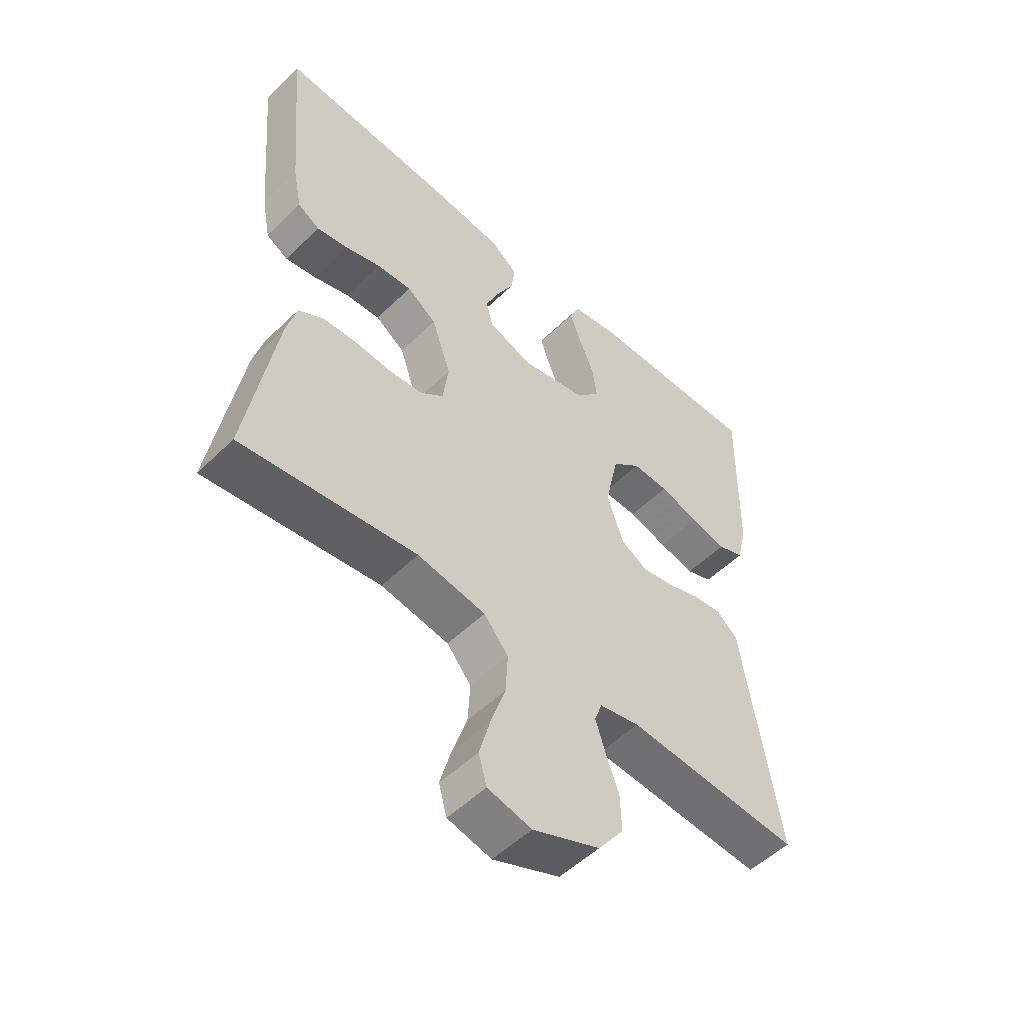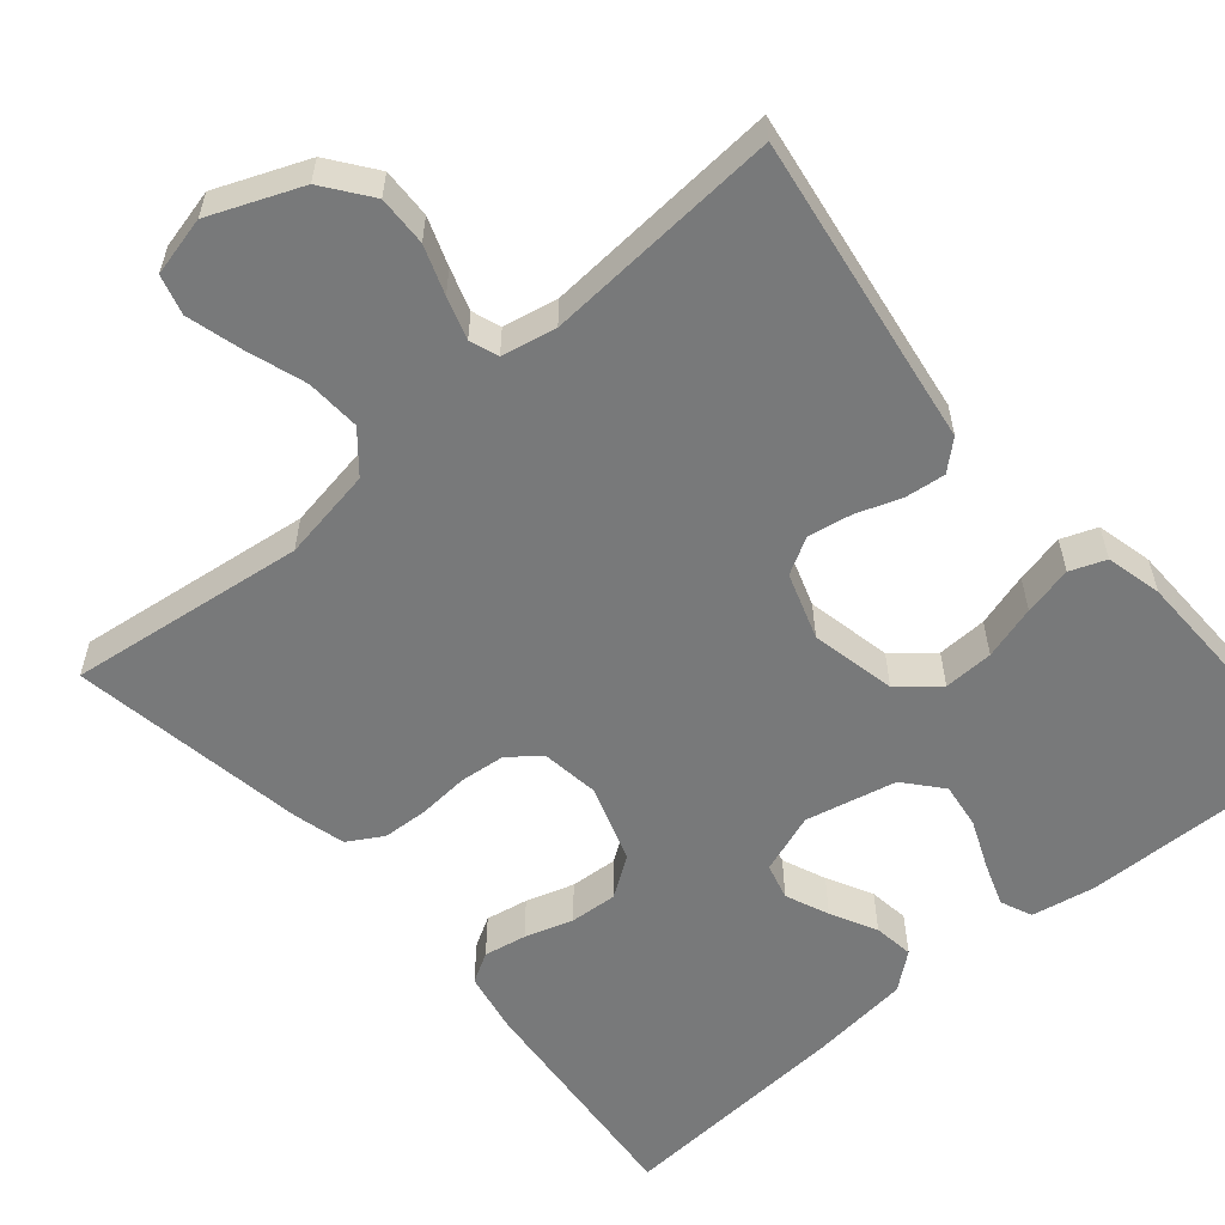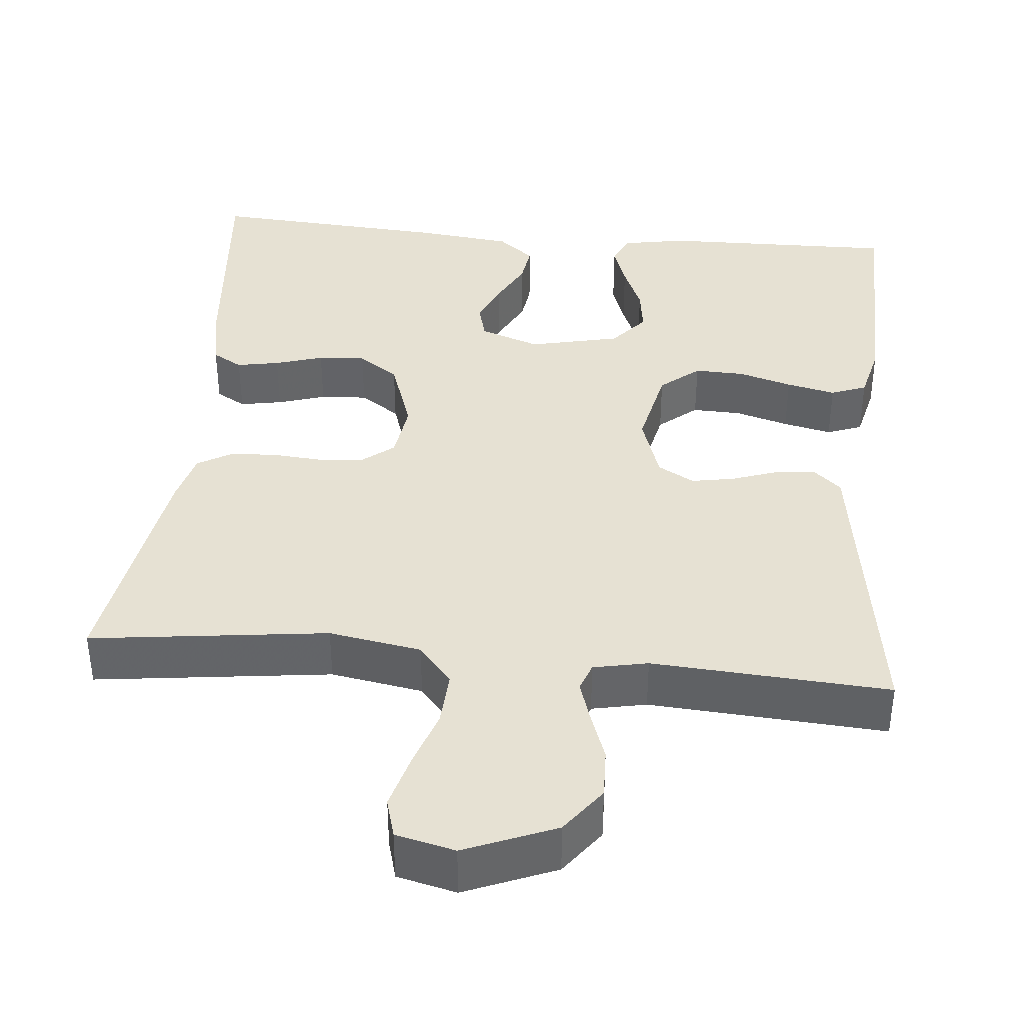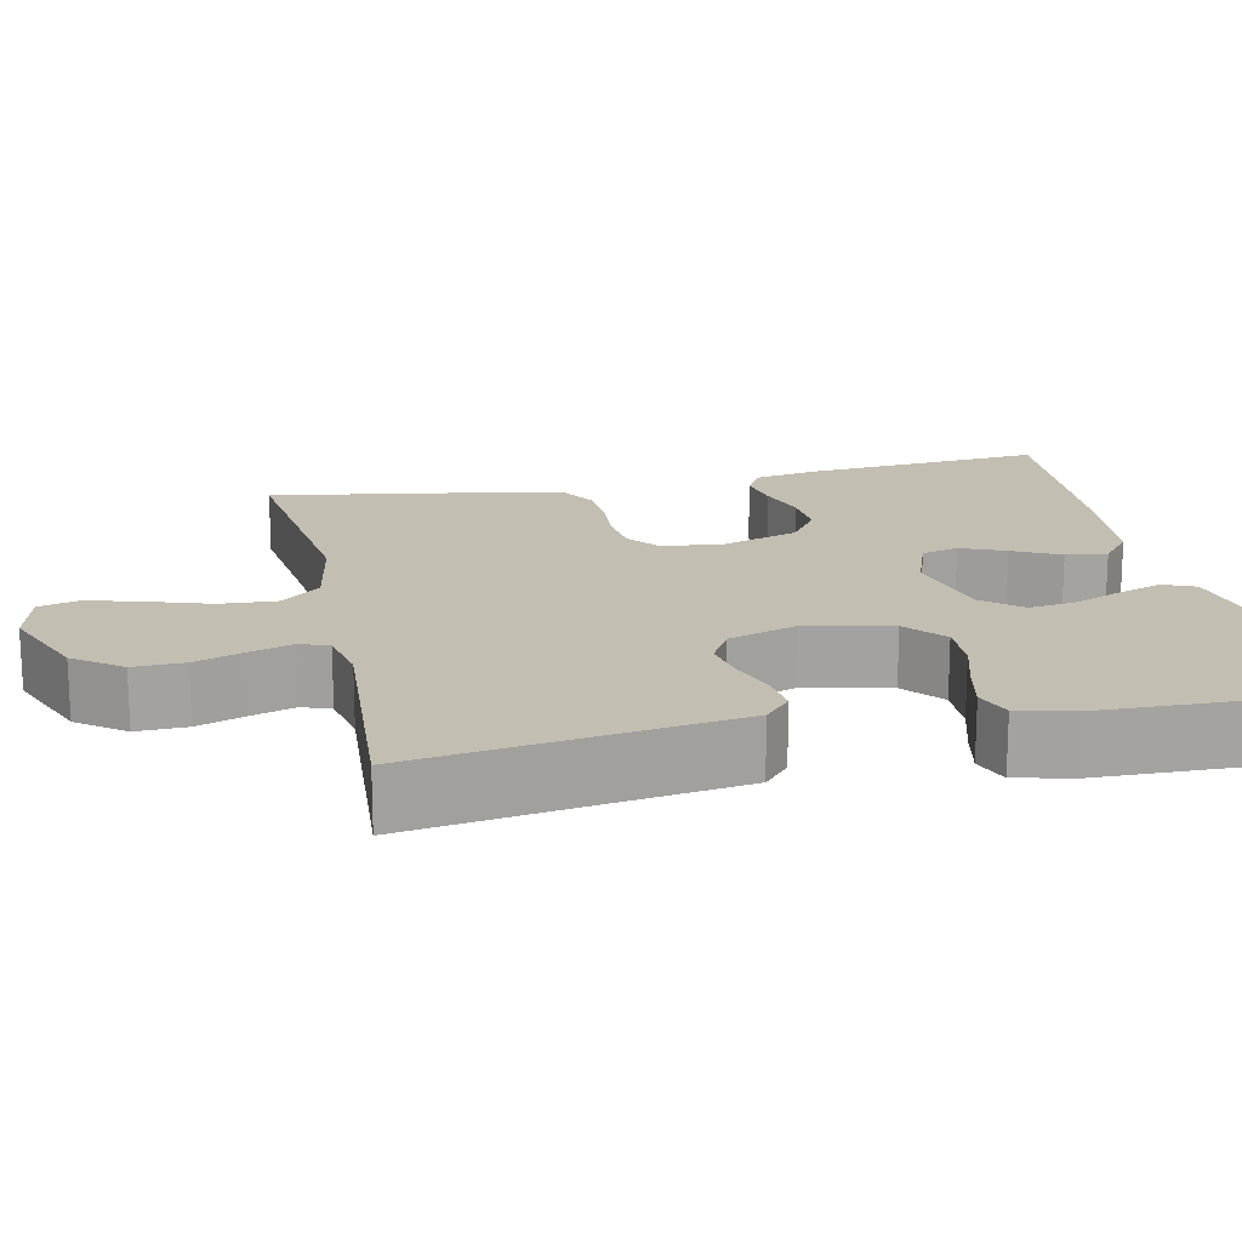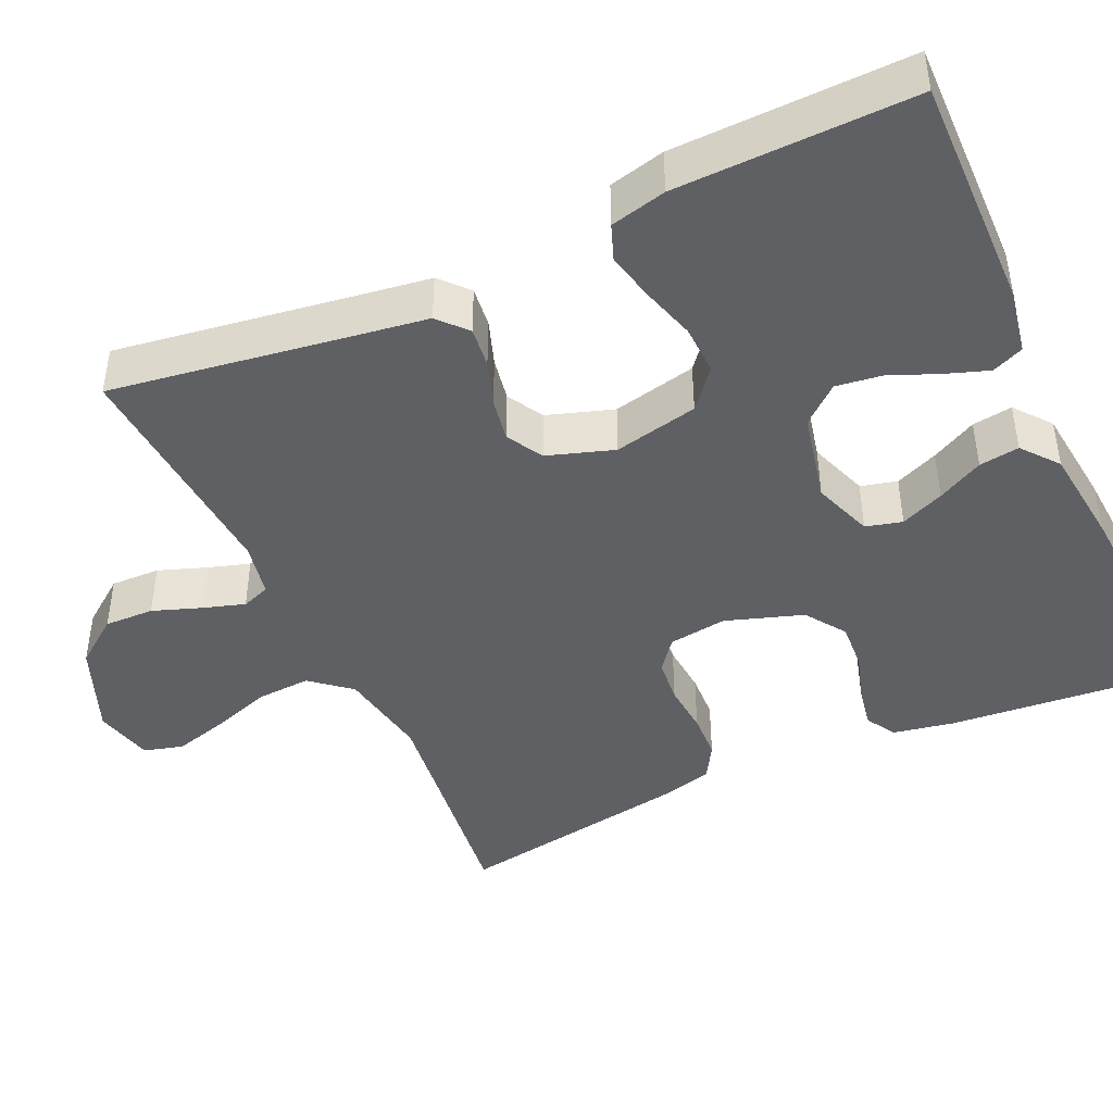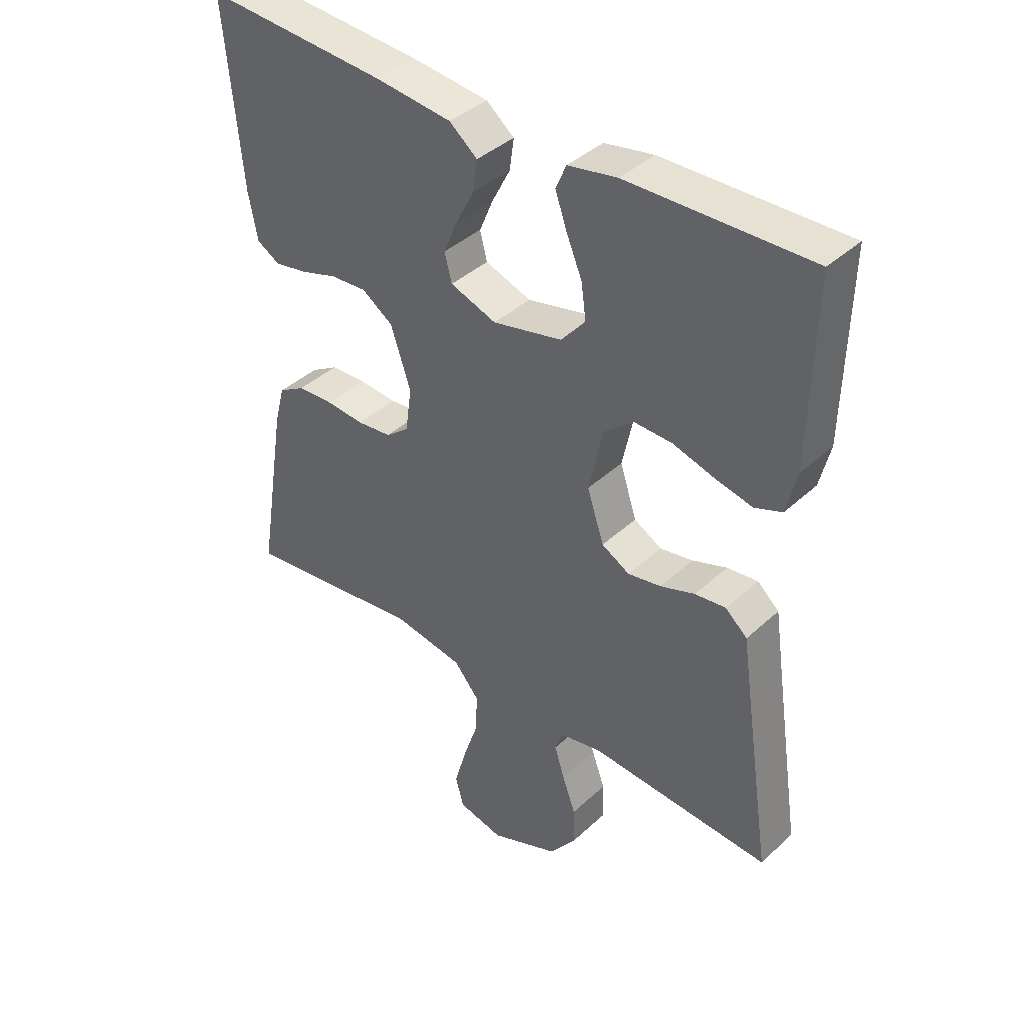
<metadata>
{"format":"obj","ext":"obj","renderer":"f3d","projection":"perspective","resolution":1024,"background":"white","views":[{"elev":-52.7,"azim":136.1,"up":"+Z"},{"elev":-57.7,"azim":-139.6,"up":"+Y"},{"elev":38.8,"azim":-174.6,"up":"+Y"},{"elev":17.3,"azim":-102.1,"up":"+Y"},{"elev":-43.9,"azim":-65.2,"up":"+Y"},{"elev":39.9,"azim":-138.5,"up":"+Z"}]}
</metadata>
<code>
v 0.5 0.07 0.5
v 0.473 0.07 0.2
v 0.458 0.07 0.122
v 0.42 0.07 0.1
v 0.366 0.07 0.11
v 0.305 0.07 0.129
v 0.245 0.07 0.133
v 0.194 0.07 0.098
v 0.161 0.07 0
v 0.171 0.07 -0.074
v 0.21 0.07 -0.105
v 0.267 0.07 -0.111
v 0.331 0.07 -0.106
v 0.39 0.07 -0.109
v 0.434 0.07 -0.135
v 0.451 0.07 -0.2
v 0.5 0.07 -0.5
v 0.2 0.07 -0.462
v 0.083 0.07 -0.482
v 0.041 0.07 -0.532
v 0.045 0.07 -0.601
v 0.07 0.07 -0.676
v 0.089 0.07 -0.745
v 0.075 0.07 -0.795
v 0 0.07 -0.813
v -0.115 0.07 -0.766
v -0.159 0.07 -0.707
v -0.157 0.07 -0.644
v -0.135 0.07 -0.583
v -0.118 0.07 -0.53
v -0.131 0.07 -0.494
v -0.2 0.07 -0.48
v -0.5 0.07 -0.5
v -0.454 0.07 -0.2
v -0.44 0.07 -0.106
v -0.404 0.07 -0.074
v -0.353 0.07 -0.08
v -0.296 0.07 -0.1
v -0.241 0.07 -0.11
v -0.195 0.07 -0.084
v -0.167 0.07 0
v -0.19 0.07 0.107
v -0.239 0.07 0.148
v -0.302 0.07 0.146
v -0.37 0.07 0.126
v -0.432 0.07 0.112
v -0.477 0.07 0.129
v -0.494 0.07 0.2
v -0.5 0.07 0.5
v -0.2 0.07 0.494
v -0.119 0.07 0.479
v -0.102 0.07 0.439
v -0.121 0.07 0.385
v -0.147 0.07 0.323
v -0.155 0.07 0.265
v -0.115 0.07 0.218
v 0 0.07 0.192
v 0.076 0.07 0.219
v 0.088 0.07 0.265
v 0.065 0.07 0.32
v 0.035 0.07 0.378
v 0.028 0.07 0.429
v 0.074 0.07 0.466
v 0.2 0.07 0.48
v 0.5 0 0.5
v 0.473 0 0.2
v 0.458 0 0.122
v 0.42 0 0.1
v 0.366 0 0.11
v 0.305 0 0.129
v 0.245 0 0.133
v 0.194 0 0.098
v 0.161 0 0
v 0.171 0 -0.074
v 0.21 0 -0.105
v 0.267 0 -0.111
v 0.331 0 -0.106
v 0.39 0 -0.109
v 0.434 0 -0.135
v 0.451 0 -0.2
v 0.5 0 -0.5
v 0.2 0 -0.462
v 0.083 0 -0.482
v 0.041 0 -0.532
v 0.045 0 -0.601
v 0.07 0 -0.676
v 0.089 0 -0.745
v 0.075 0 -0.795
v 0 0 -0.813
v -0.115 0 -0.766
v -0.159 0 -0.707
v -0.157 0 -0.644
v -0.135 0 -0.583
v -0.118 0 -0.53
v -0.131 0 -0.494
v -0.2 0 -0.48
v -0.5 0 -0.5
v -0.454 0 -0.2
v -0.44 0 -0.106
v -0.404 0 -0.074
v -0.353 0 -0.08
v -0.296 0 -0.1
v -0.241 0 -0.11
v -0.195 0 -0.084
v -0.167 0 0
v -0.19 0 0.107
v -0.239 0 0.148
v -0.302 0 0.146
v -0.37 0 0.126
v -0.432 0 0.112
v -0.477 0 0.129
v -0.494 0 0.2
v -0.5 0 0.5
v -0.2 0 0.494
v -0.119 0 0.479
v -0.102 0 0.439
v -0.121 0 0.385
v -0.147 0 0.323
v -0.155 0 0.265
v -0.115 0 0.218
v 0 0 0.192
v 0.076 0 0.219
v 0.088 0 0.265
v 0.065 0 0.32
v 0.035 0 0.378
v 0.028 0 0.429
v 0.074 0 0.466
v 0.2 0 0.48
f 4 5 6
f 3 4 6
f 2 3 6
f 1 2 6
f 64 1 6
f 63 64 6
f 62 63 6
f 61 62 6
f 60 61 6
f 59 60 6 7
f 58 59 7 8
f 57 58 8 9
f 56 57 9 10
f 52 53 54
f 51 52 54
f 50 51 54
f 49 50 54
f 48 49 54
f 47 48 54
f 46 47 54
f 45 46 54
f 44 45 54
f 43 44 54 55
f 42 43 55 56
f 36 37 38
f 35 36 38
f 34 35 38
f 34 38 39
f 33 34 39
f 32 33 39
f 31 32 39 40
f 27 28 29
f 26 27 29
f 25 26 29
f 24 25 29
f 23 24 29
f 22 23 29
f 21 22 29
f 20 21 29 30
f 31 40 41
f 30 31 41
f 20 30 41
f 19 20 41
f 16 17 18
f 15 16 18
f 14 15 18
f 13 14 18
f 12 13 18
f 42 56 10
f 41 42 10
f 19 41 10
f 18 19 10
f 18 10 11
f 11 12 18
f 70 69 68
f 70 68 67
f 70 67 66
f 70 66 65
f 70 65 128
f 70 128 127
f 70 127 126
f 70 126 125
f 70 125 124
f 71 70 124 123
f 72 71 123 122
f 73 72 122 121
f 74 73 121 120
f 118 117 116
f 118 116 115
f 118 115 114
f 118 114 113
f 118 113 112
f 118 112 111
f 118 111 110
f 118 110 109
f 118 109 108
f 119 118 108 107
f 120 119 107 106
f 102 101 100
f 102 100 99
f 102 99 98
f 103 102 98
f 103 98 97
f 103 97 96
f 104 103 96 95
f 93 92 91
f 93 91 90
f 93 90 89
f 93 89 88
f 93 88 87
f 93 87 86
f 93 86 85
f 94 93 85 84
f 105 104 95
f 105 95 94
f 105 94 84
f 105 84 83
f 82 81 80
f 82 80 79
f 82 79 78
f 82 78 77
f 82 77 76
f 74 120 106
f 74 106 105
f 74 105 83
f 74 83 82
f 75 74 82
f 82 76 75
f 1 65 66 2
f 2 66 67 3
f 3 67 68 4
f 4 68 69 5
f 5 69 70 6
f 6 70 71 7
f 7 71 72 8
f 8 72 73 9
f 9 73 74 10
f 10 74 75 11
f 11 75 76 12
f 12 76 77 13
f 13 77 78 14
f 14 78 79 15
f 15 79 80 16
f 16 80 81 17
f 17 81 82 18
f 18 82 83 19
f 19 83 84 20
f 20 84 85 21
f 21 85 86 22
f 22 86 87 23
f 23 87 88 24
f 24 88 89 25
f 25 89 90 26
f 26 90 91 27
f 27 91 92 28
f 28 92 93 29
f 29 93 94 30
f 30 94 95 31
f 31 95 96 32
f 32 96 97 33
f 33 97 98 34
f 34 98 99 35
f 35 99 100 36
f 36 100 101 37
f 37 101 102 38
f 38 102 103 39
f 39 103 104 40
f 40 104 105 41
f 41 105 106 42
f 42 106 107 43
f 43 107 108 44
f 44 108 109 45
f 45 109 110 46
f 46 110 111 47
f 47 111 112 48
f 48 112 113 49
f 49 113 114 50
f 50 114 115 51
f 51 115 116 52
f 52 116 117 53
f 53 117 118 54
f 54 118 119 55
f 55 119 120 56
f 56 120 121 57
f 57 121 122 58
f 58 122 123 59
f 59 123 124 60
f 60 124 125 61
f 61 125 126 62
f 62 126 127 63
f 63 127 128 64
f 64 128 65 1

</code>
